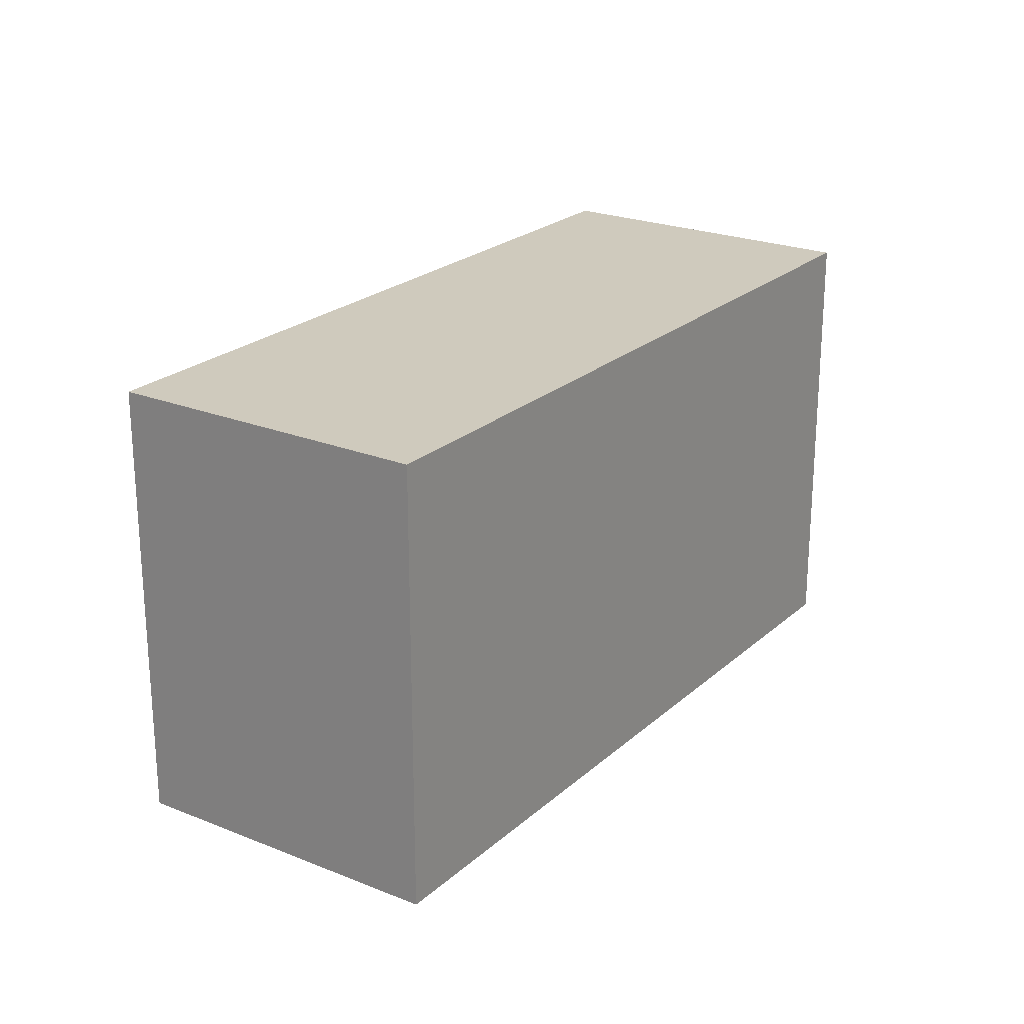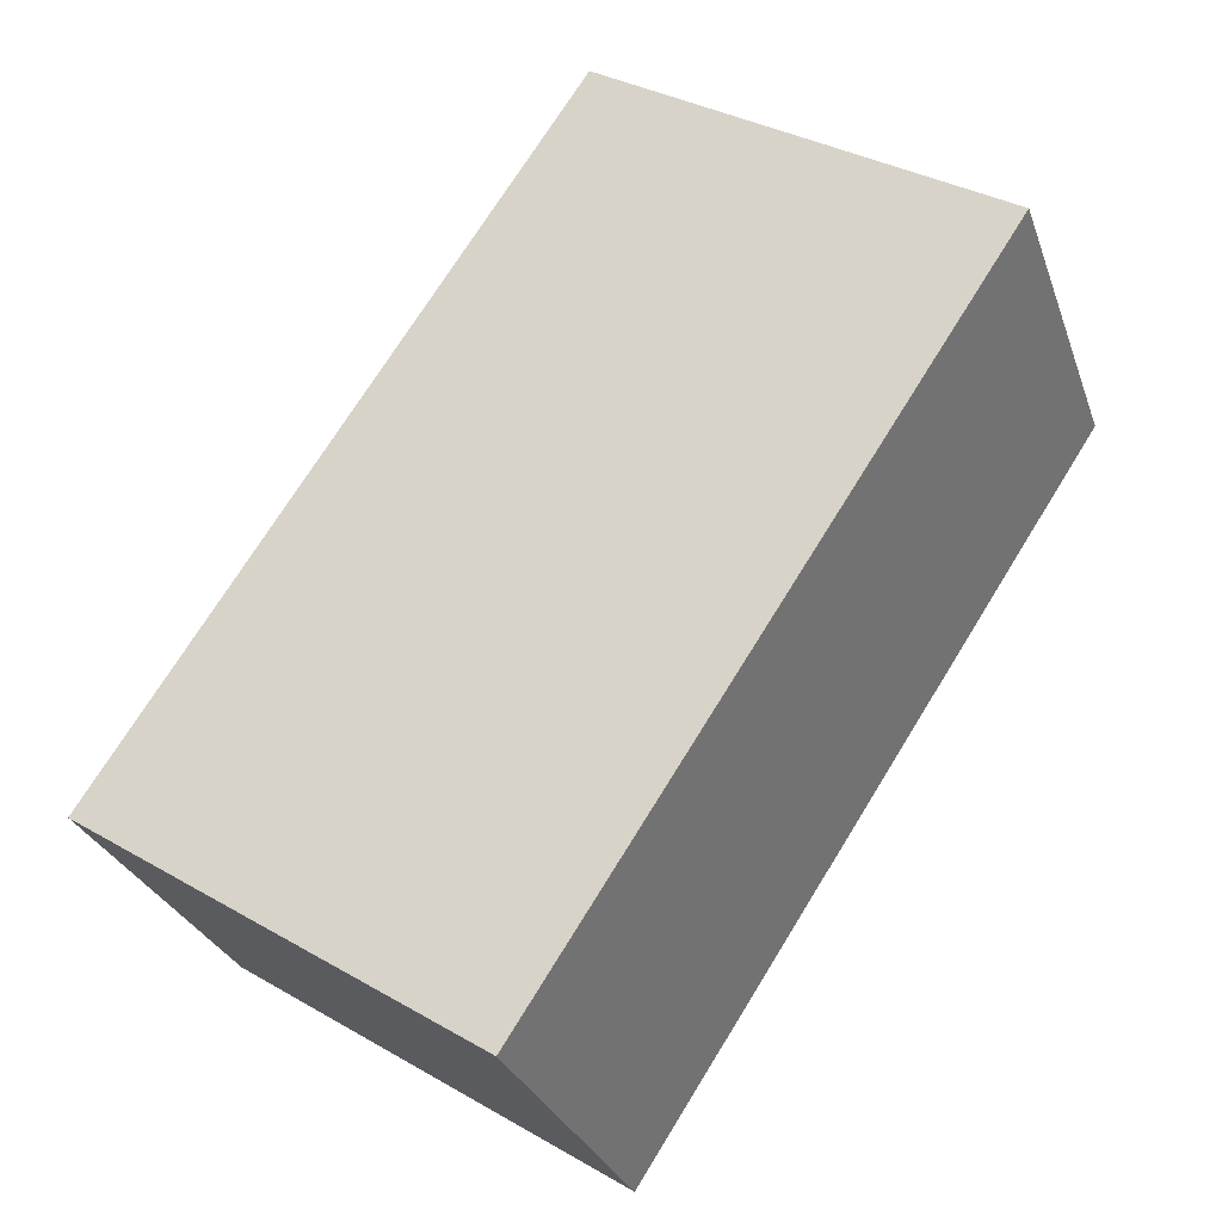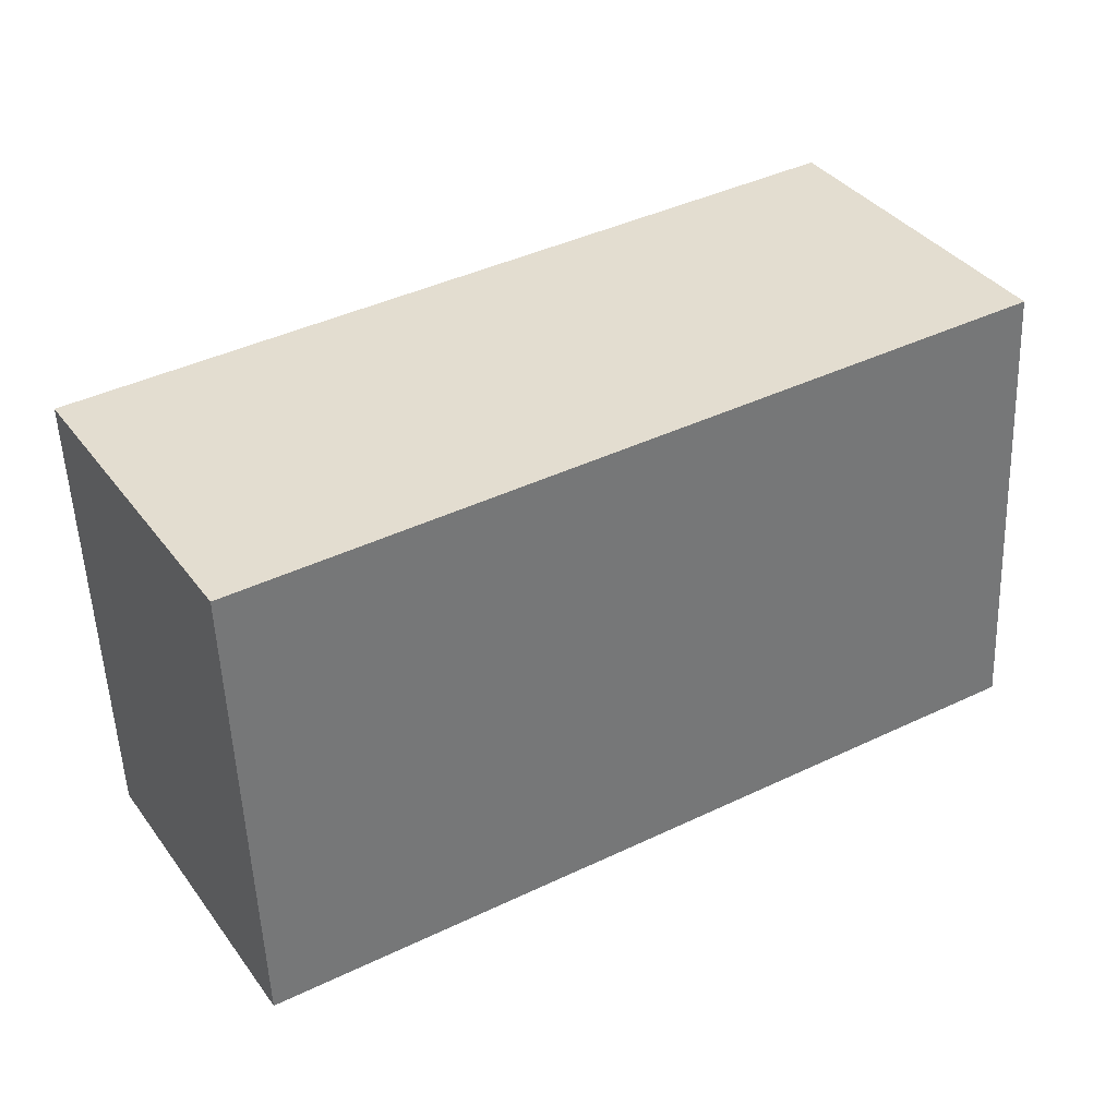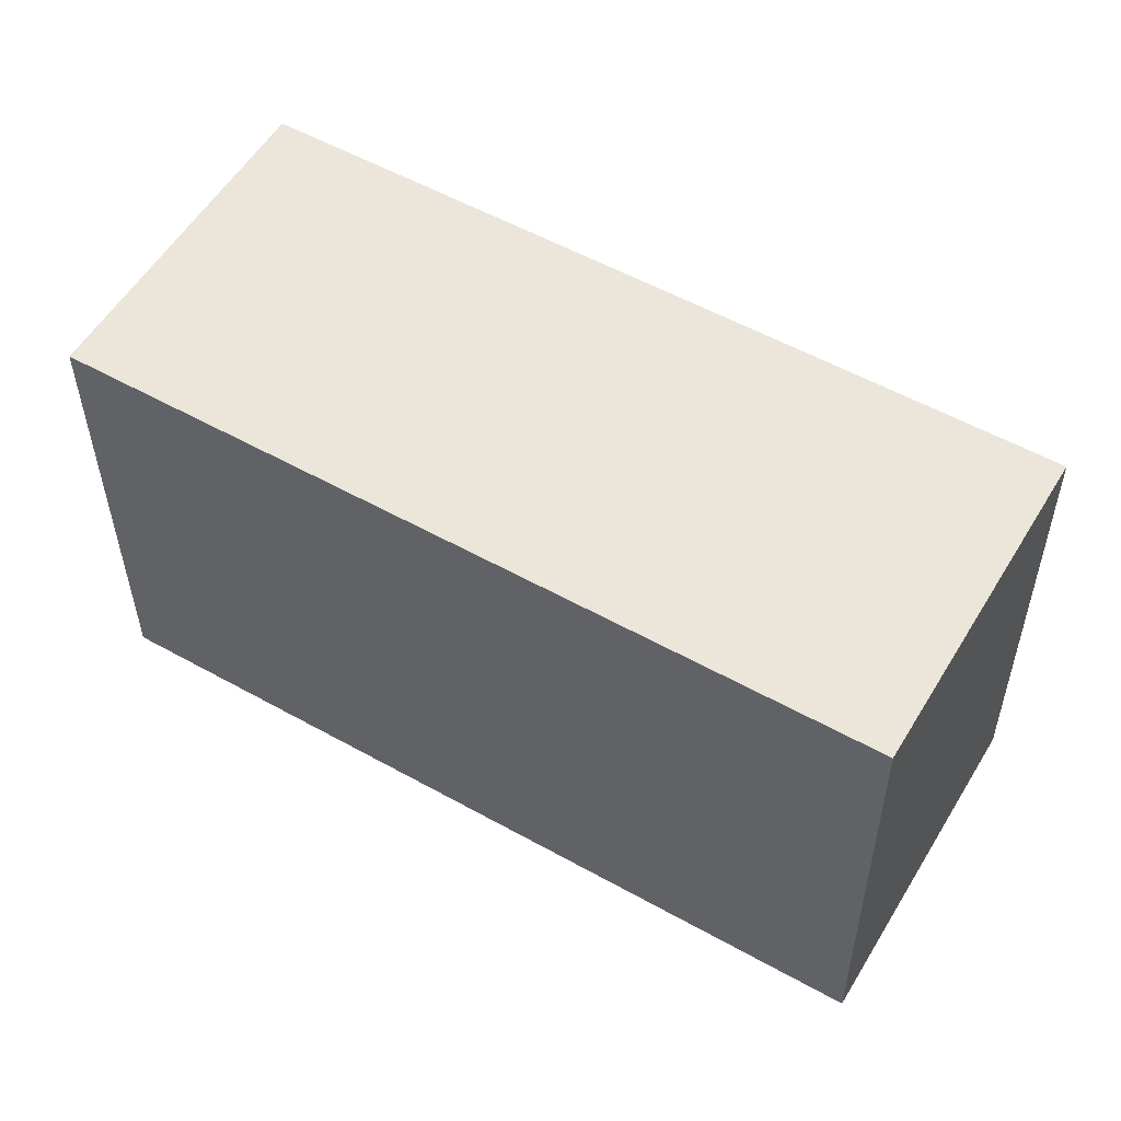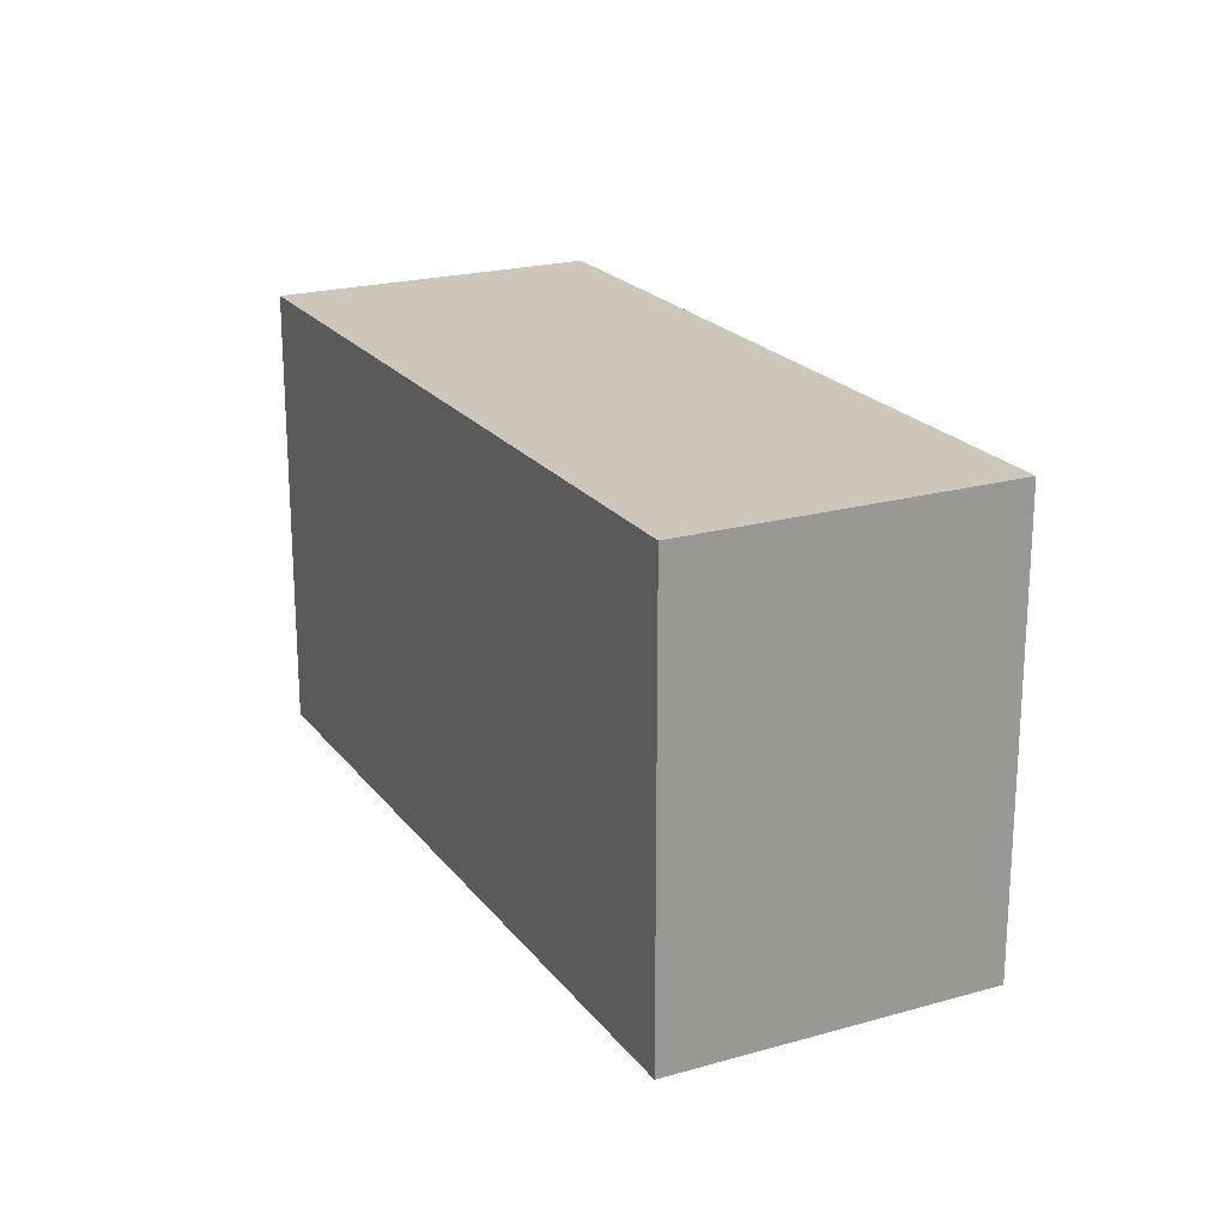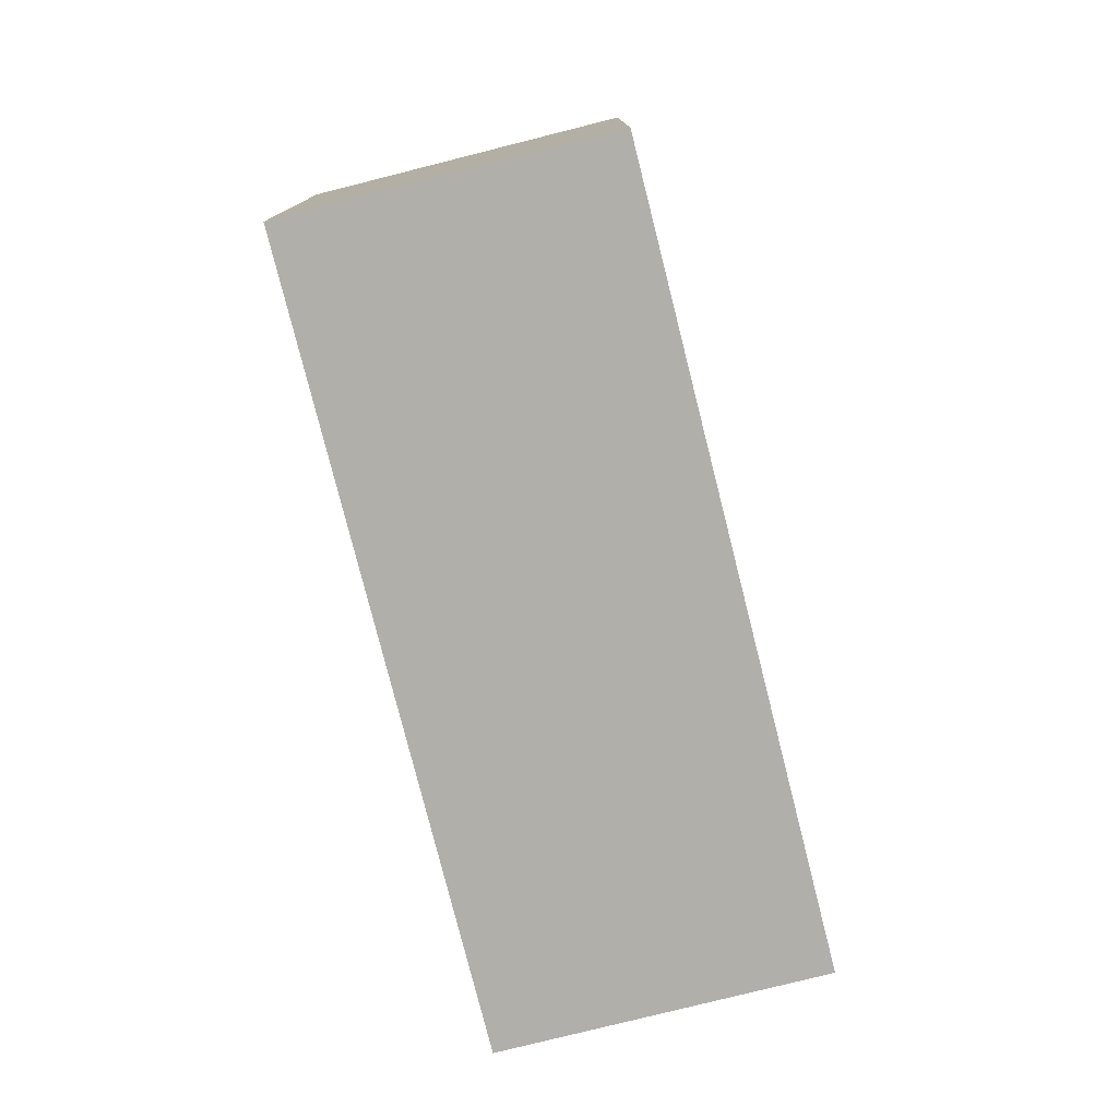
<metadata>
{"format":"obj","ext":"obj","renderer":"f3d","projection":"perspective","resolution":1024,"background":"white","views":[{"elev":23.0,"azim":-24.9,"up":"+Y"},{"elev":34.8,"azim":127.5,"up":"+Z"},{"elev":-53.6,"azim":-177.7,"up":"+Z"},{"elev":-35.0,"azim":0.3,"up":"+Z"},{"elev":21.3,"azim":93.9,"up":"+Y"},{"elev":-78.0,"azim":-45.2,"up":"+Y"}]}
</metadata>
<code>
v  0.879 2.346 1.483
v  3.604 2.346 -2.138
v  0 2.346 1.437e-16
v  4.486 2.346 -0.651
v  3.604 1.309e-16 -2.138
v  0 0 0
v  0.879 -9.081e-17 1.483
v  4.486 3.986e-17 -0.651
g defaultobject
f 1 2 3
f 2 1 4
f 5 3 2
f 3 5 6
f 6 1 3
f 1 6 7
f 7 4 1
f 4 7 8
f 8 2 4
f 2 8 5
f 8 6 5
f 6 8 7

</code>
